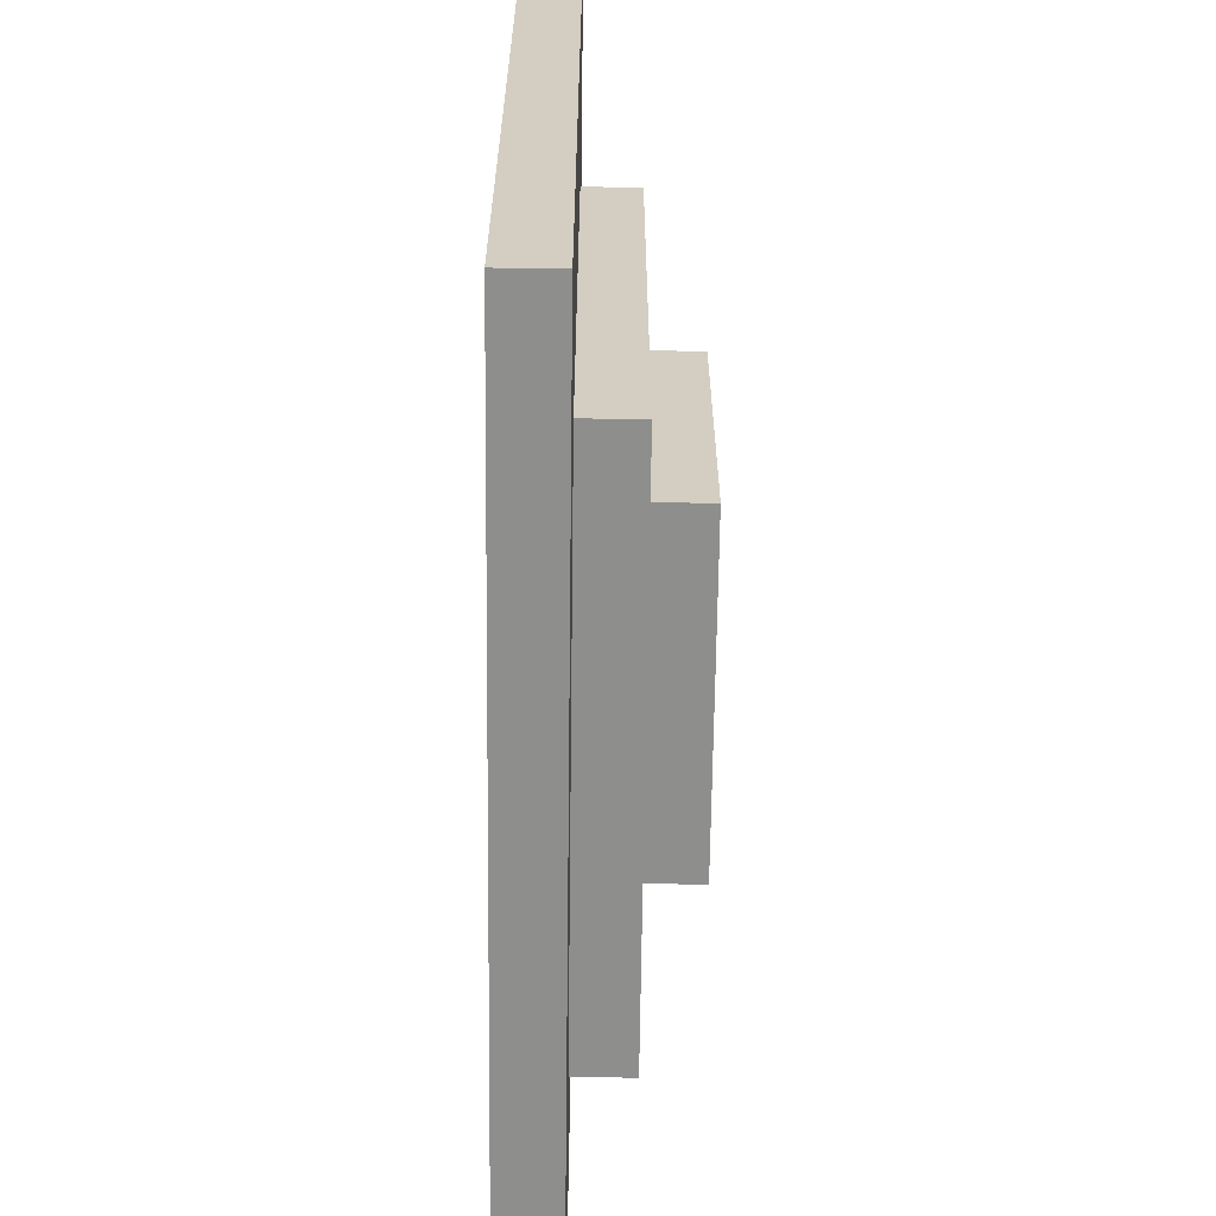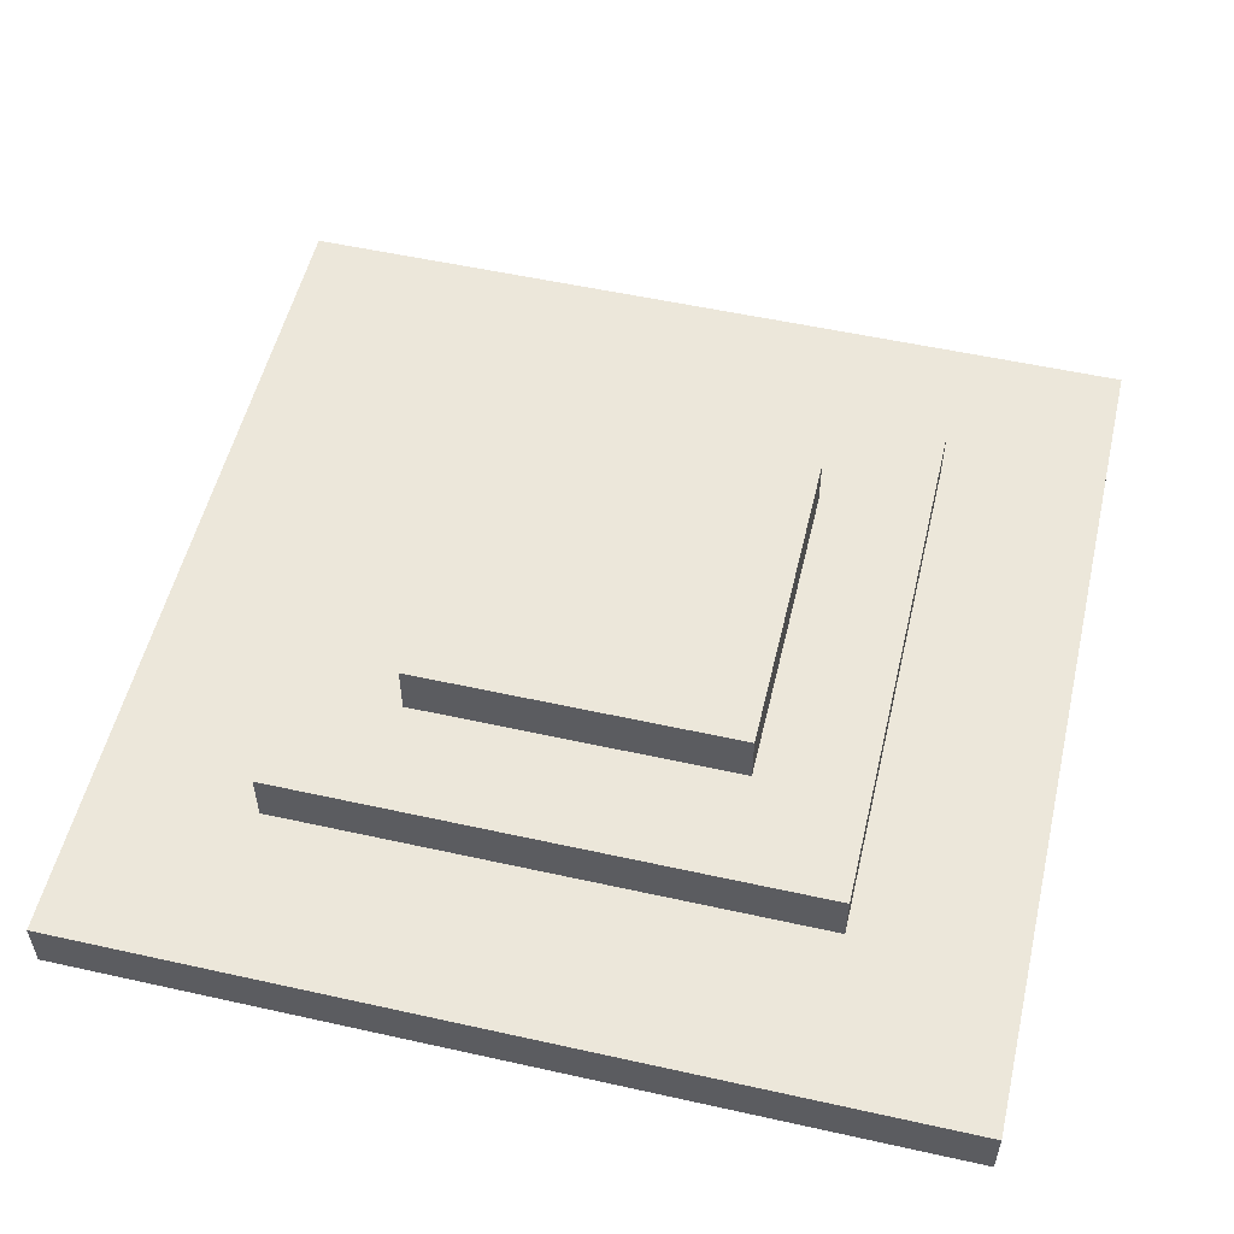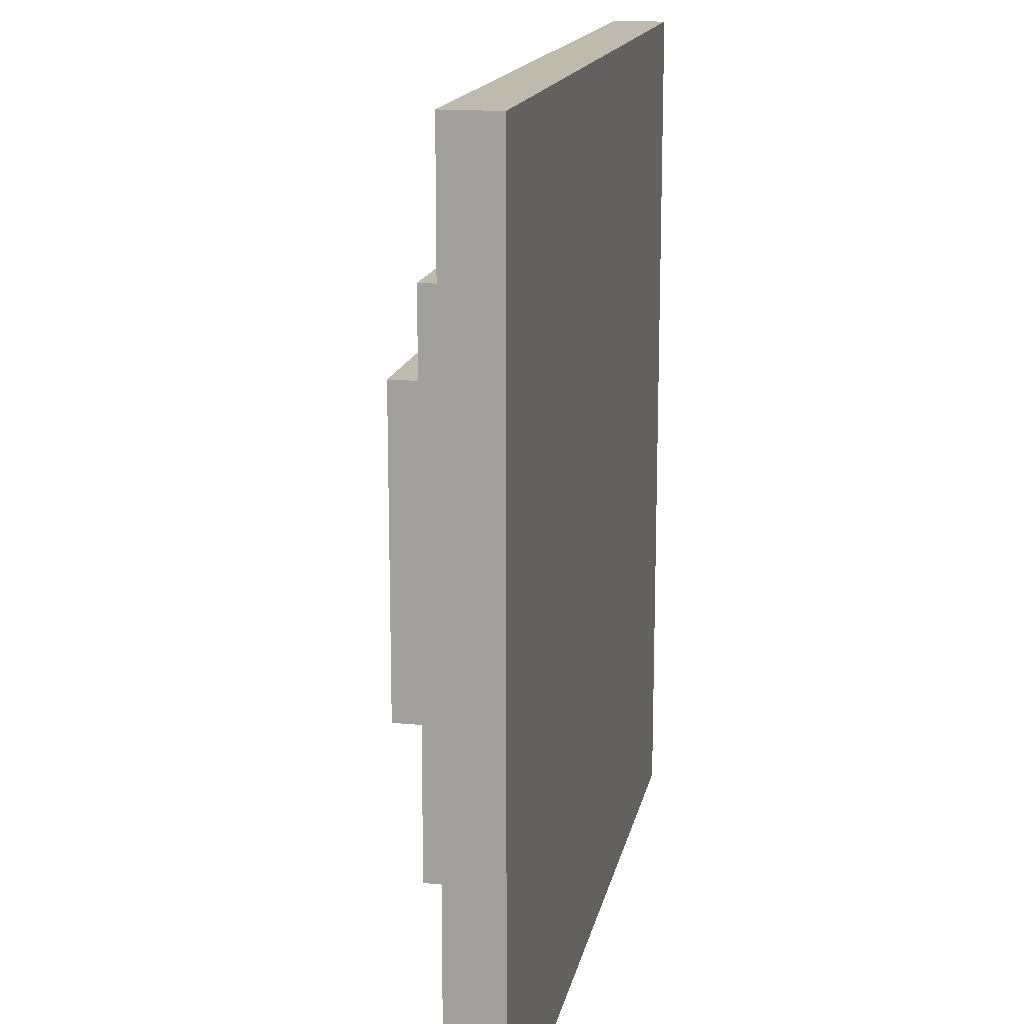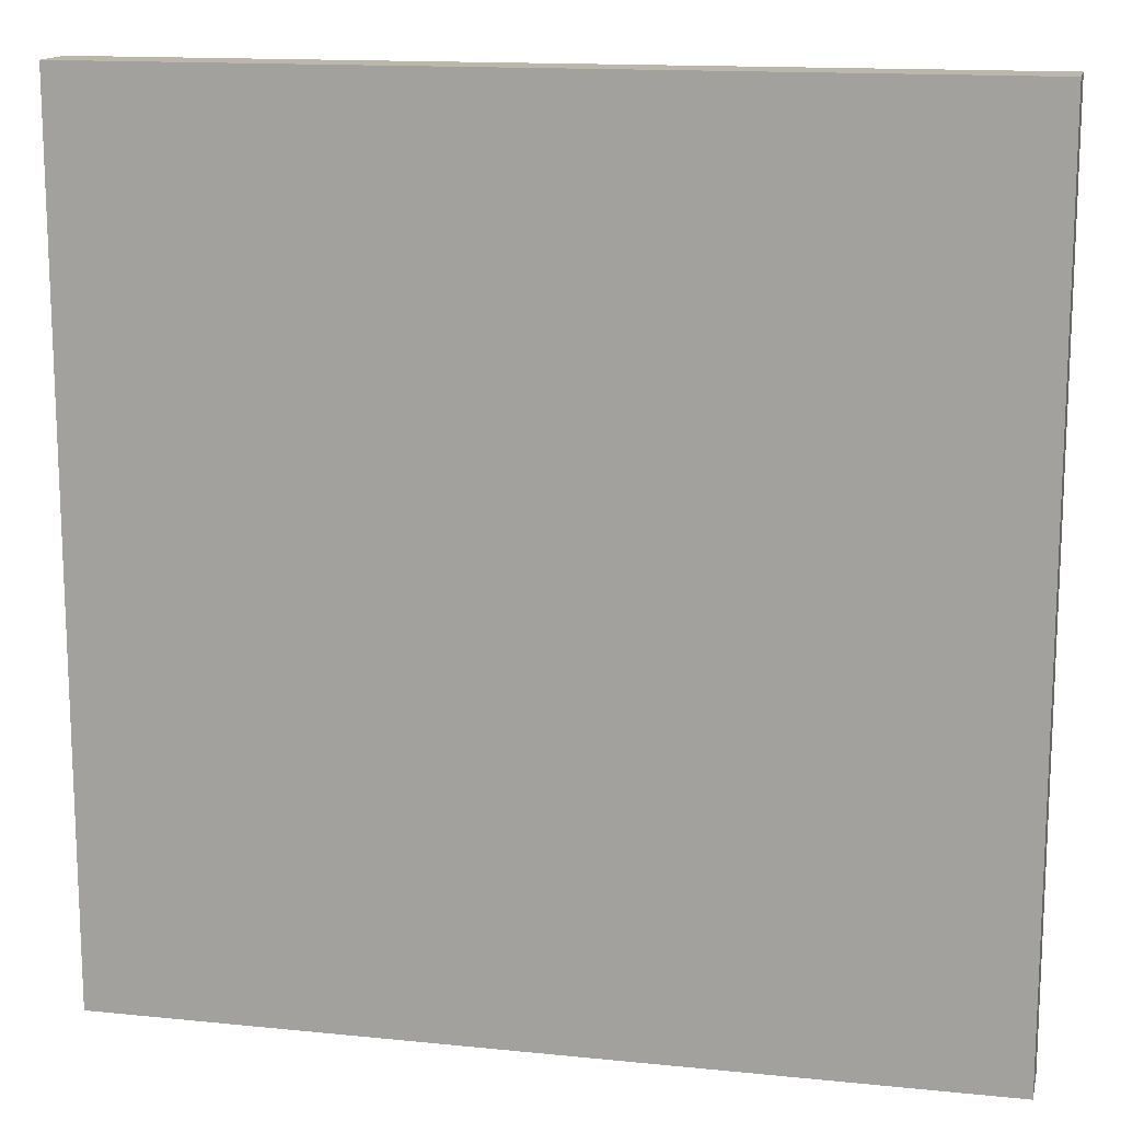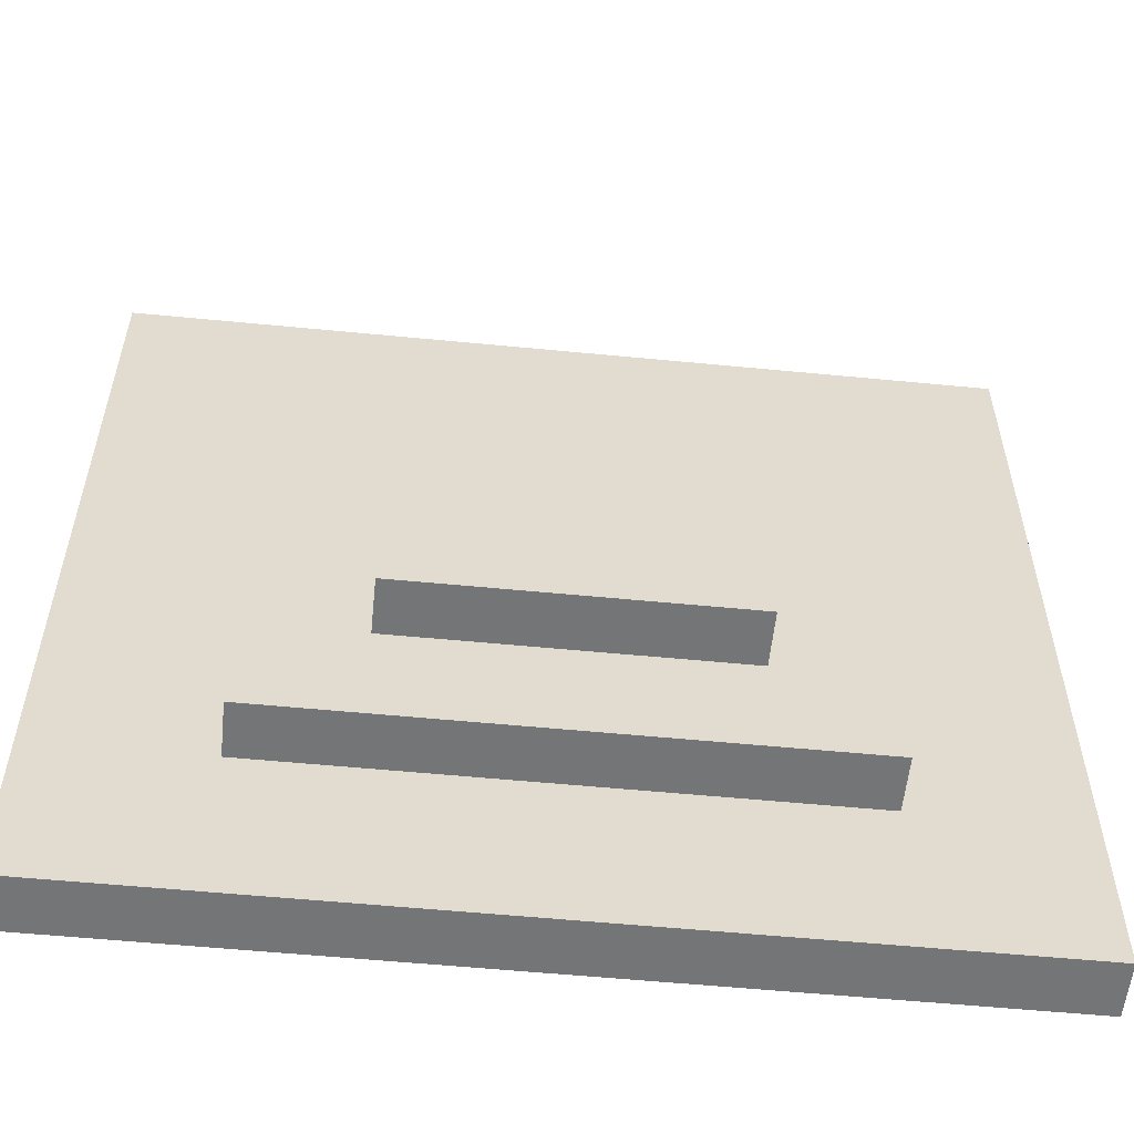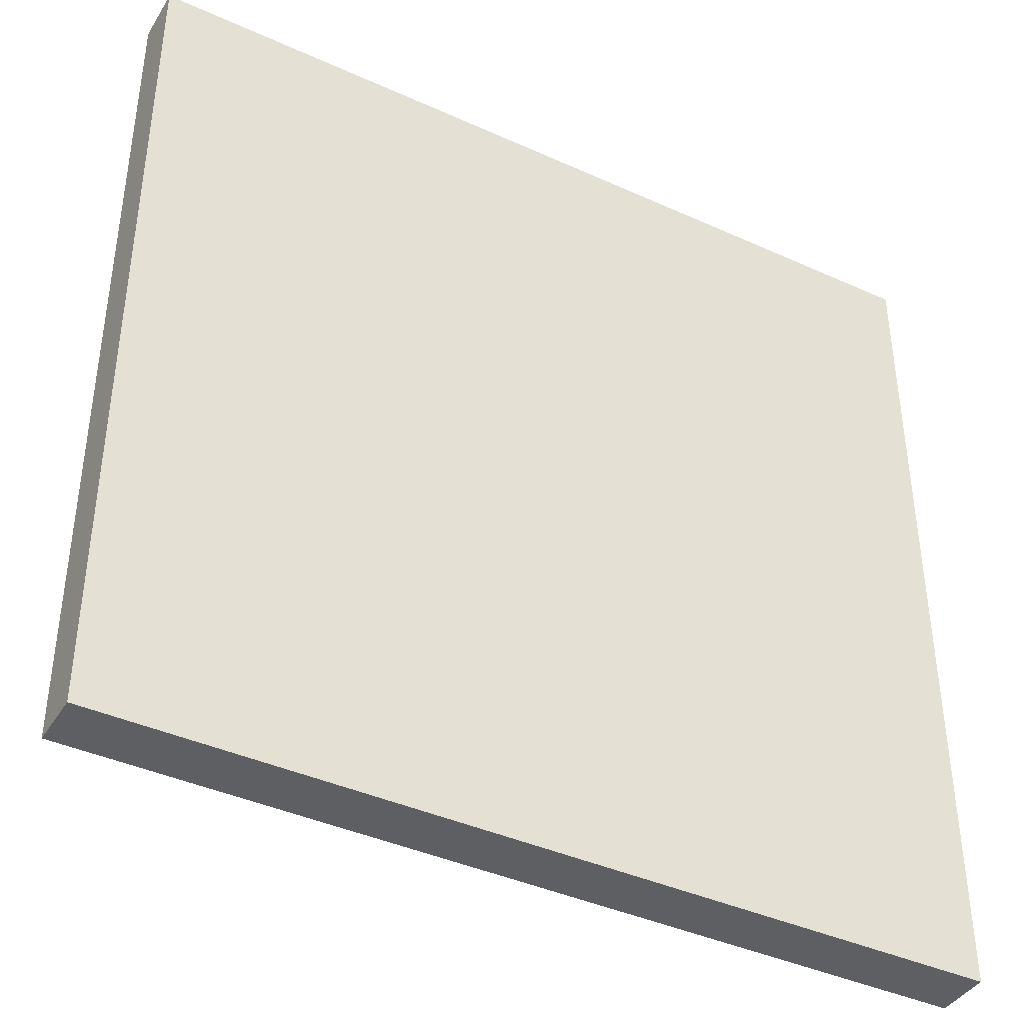
<metadata>
{"format":"obj","ext":"obj","renderer":"f3d","projection":"perspective","resolution":1024,"background":"white","views":[{"elev":-64.9,"azim":89.3,"up":"+Z"},{"elev":54.1,"azim":13.3,"up":"+Y"},{"elev":15.6,"azim":-78.8,"up":"+Z"},{"elev":14.4,"azim":12.5,"up":"+Z"},{"elev":-56.4,"azim":174.2,"up":"+Z"},{"elev":-40.7,"azim":-29.0,"up":"+Z"}]}
</metadata>
<code>
o converted_out
v 0.5 -0.5 -0.5
v 0.5 -0.5 0.5
v 0.5 -0.4375 0.5
v 0.5 -0.4375 -0.5
v -0.5 -0.5 -0.5
v -0.5 -0.5 0.5
v -0.5 -0.4375 0.5
v -0.5 -0.4375 -0.5
v 0.1875 -0.375 -0.1875
v 0.1875 -0.375 0.1875
v 0.1875 -0.3125 0.1875
v 0.1875 -0.3125 -0.1875
v -0.1875 -0.375 -0.1875
v -0.1875 -0.375 0.1875
v -0.1875 -0.3125 0.1875
v -0.1875 -0.3125 -0.1875
v 0.3125 -0.4375 -0.3125
v 0.3125 -0.4375 0.3125
v 0.3125 -0.375 0.3125
v 0.3125 -0.375 -0.3125
v -0.3125 -0.4375 -0.3125
v -0.3125 -0.4375 0.3125
v -0.3125 -0.375 0.3125
v -0.3125 -0.375 -0.3125
f 1 2 3 4
f 5 6 7 8
f 1 4 8 5
f 2 3 7 6
f 1 2 6 5
f 4 3 7 8
f 9 10 11 12
f 13 14 15 16
f 9 12 16 13
f 10 11 15 14
f 9 10 14 13
f 12 11 15 16
f 17 18 19 20
f 21 22 23 24
f 17 20 24 21
f 18 19 23 22
f 17 18 22 21
f 20 19 23 24

</code>
